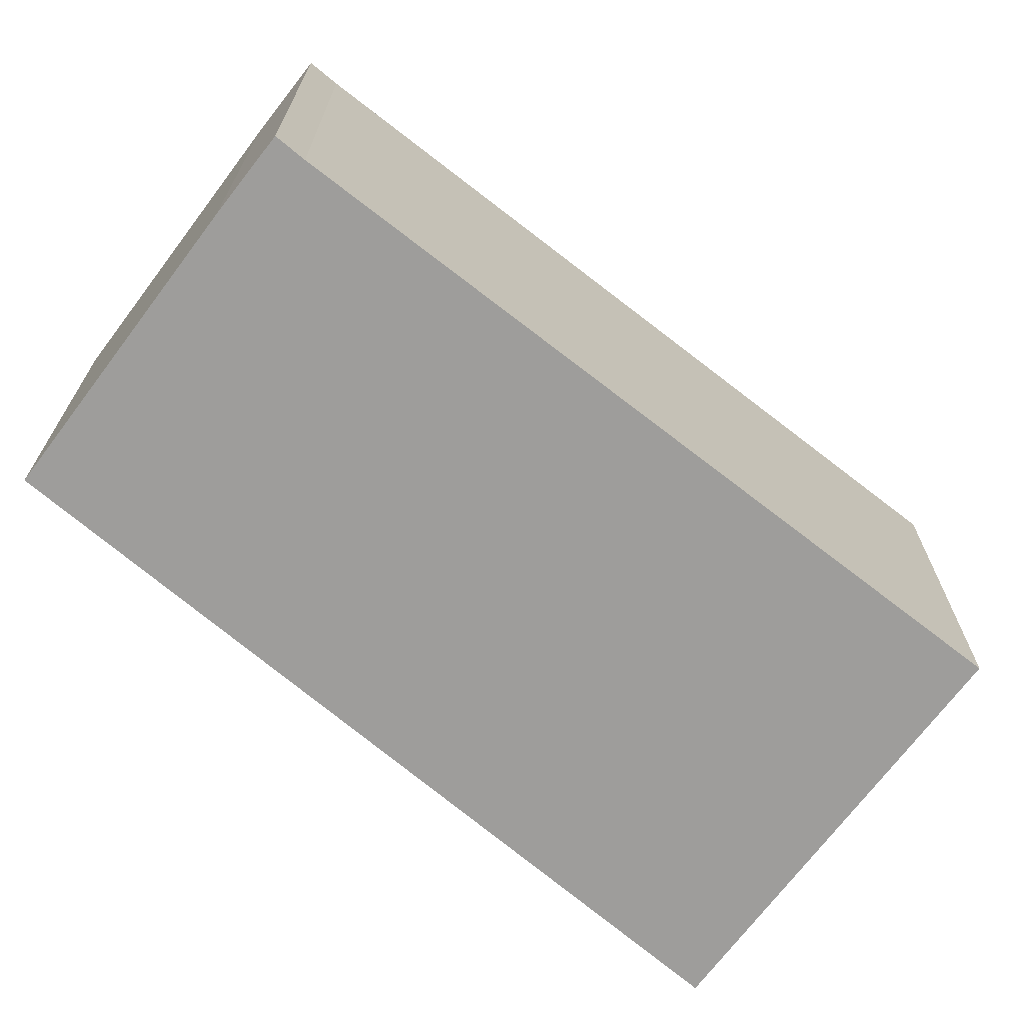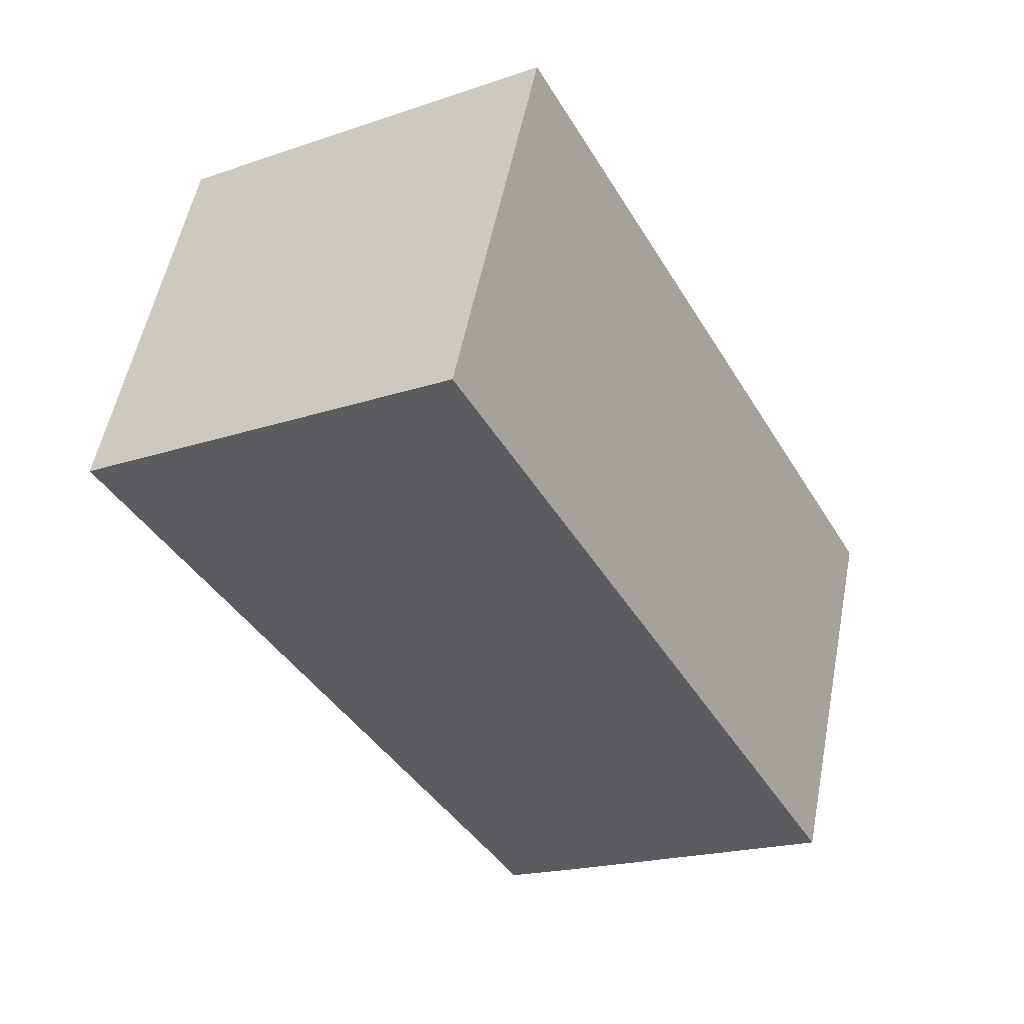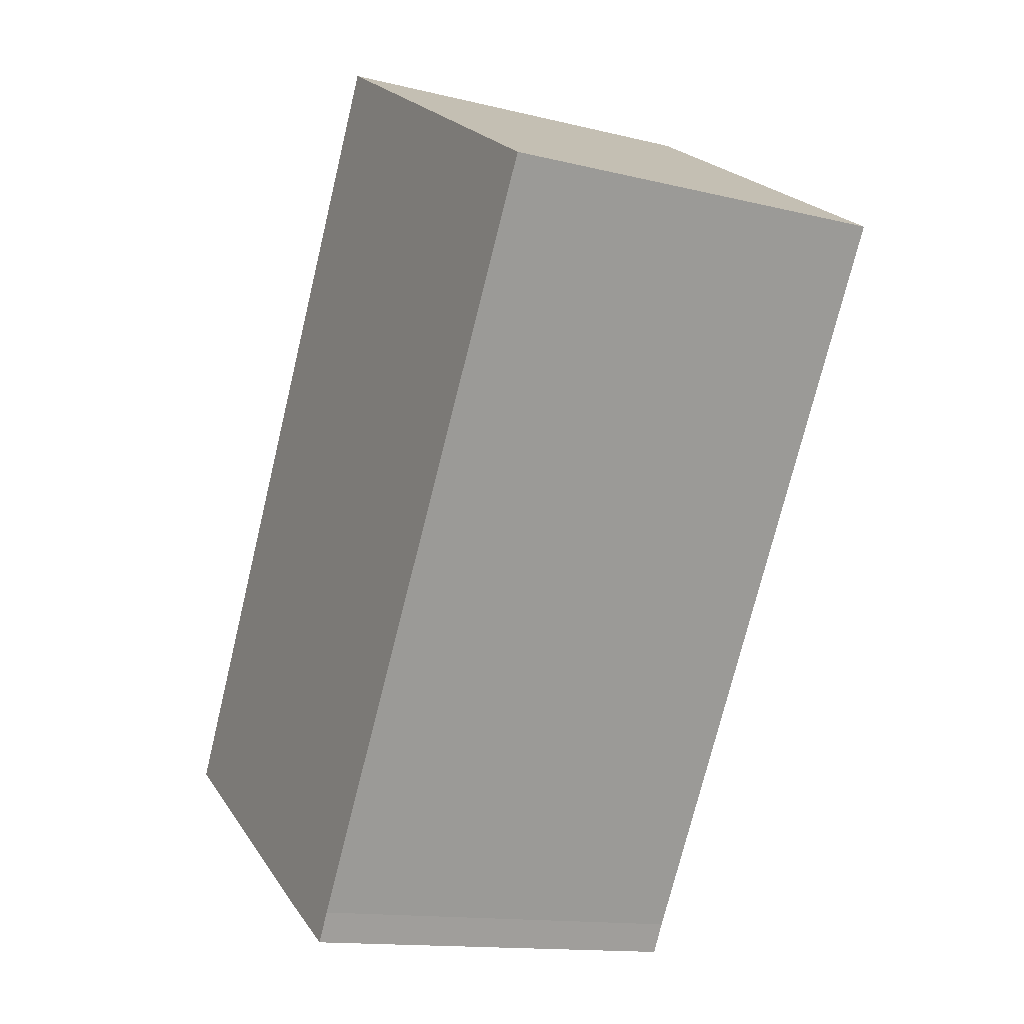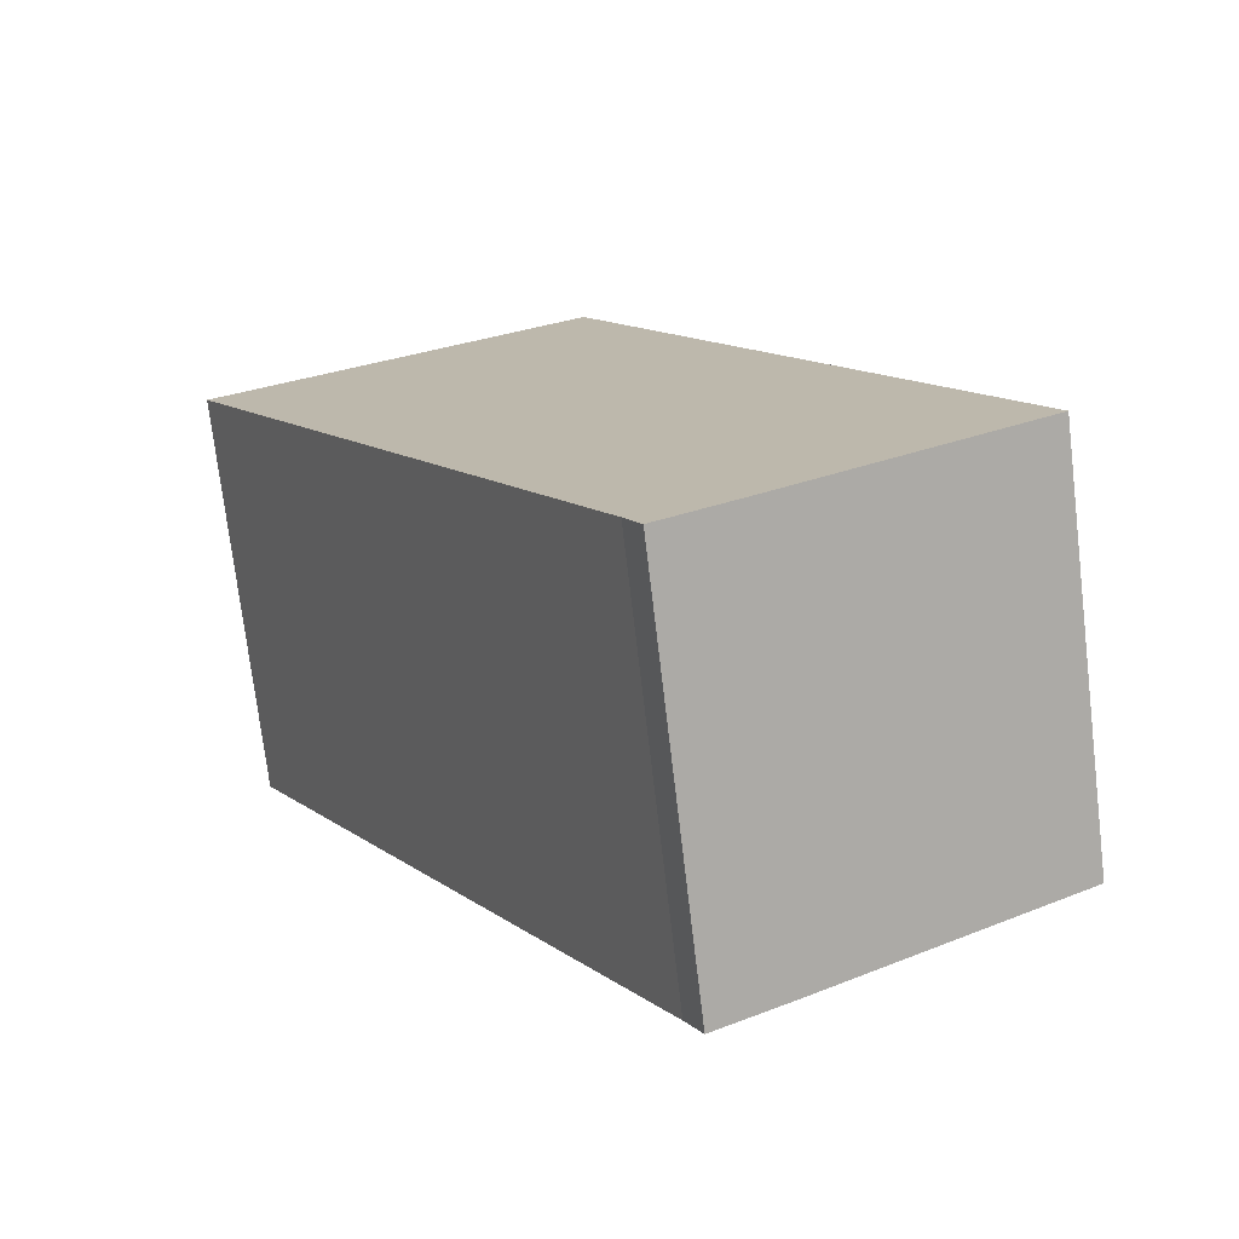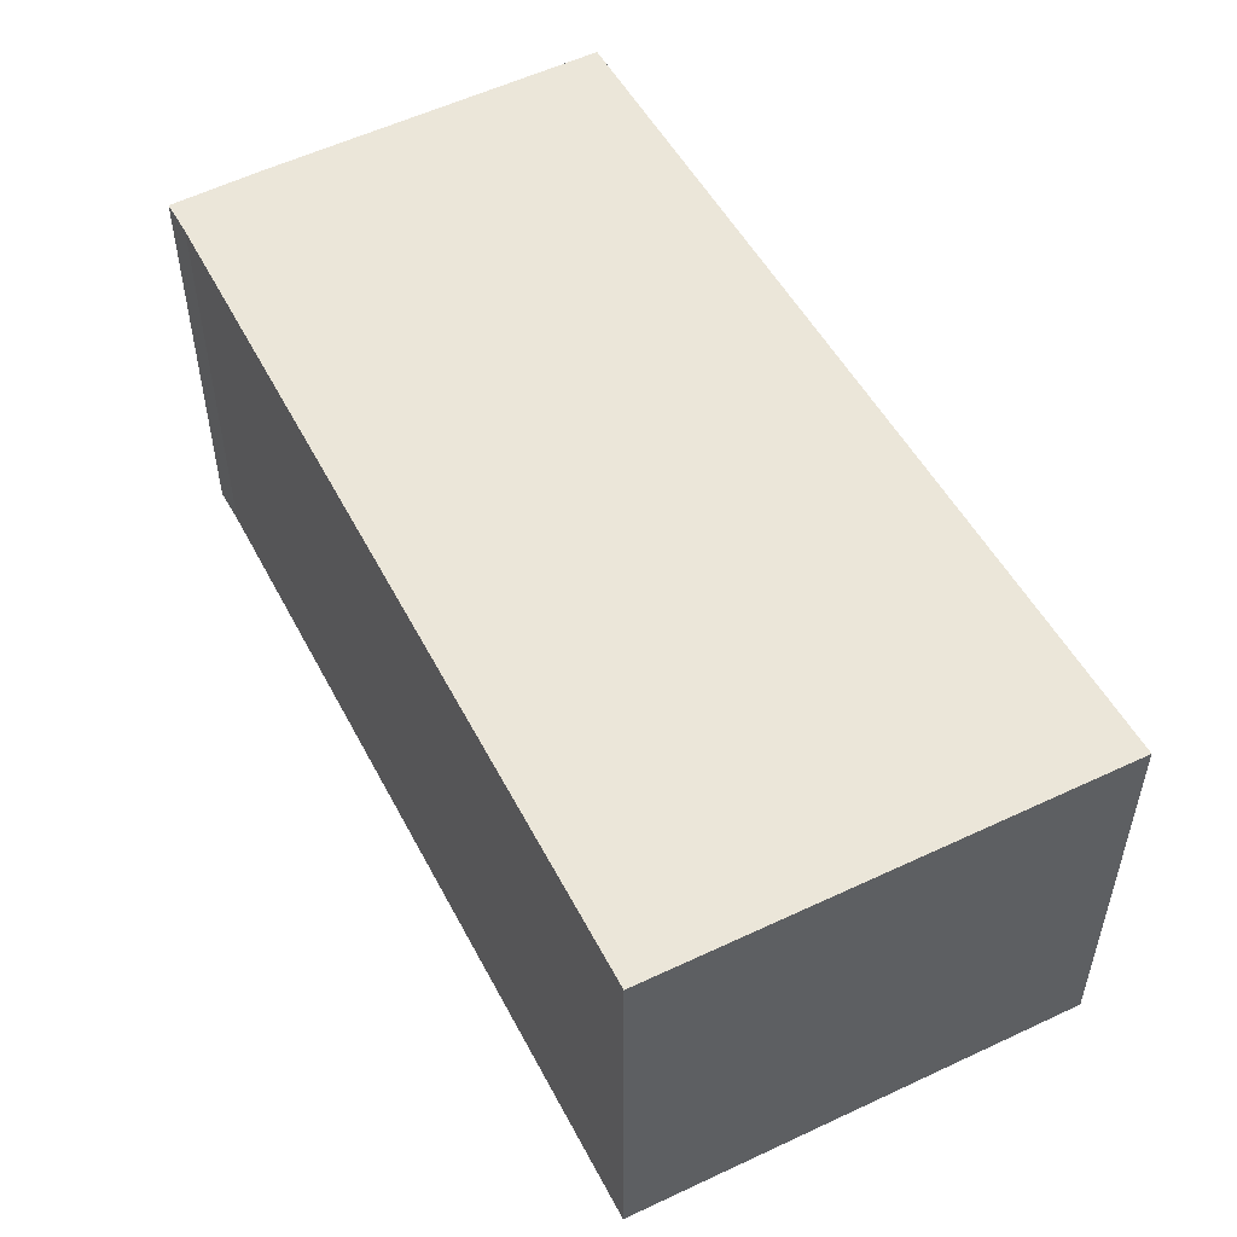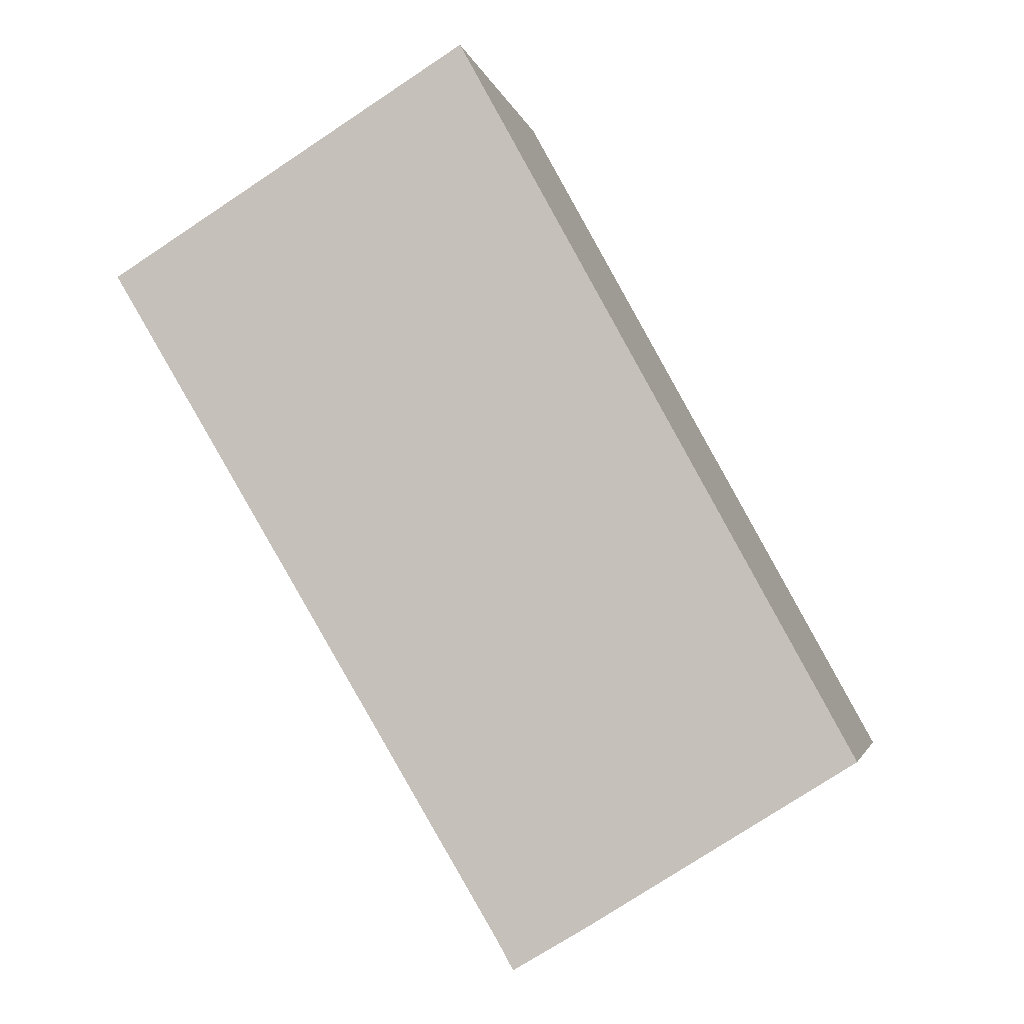
<metadata>
{"format":"obj","ext":"obj","renderer":"f3d","projection":"perspective","resolution":1024,"background":"white","views":[{"elev":-70.5,"azim":-158.8,"up":"+Y"},{"elev":54.1,"azim":11.0,"up":"+Z"},{"elev":-14.0,"azim":-118.5,"up":"+Z"},{"elev":-74.1,"azim":6.8,"up":"+Z"},{"elev":55.6,"azim":-58.3,"up":"+Y"},{"elev":-3.1,"azim":11.3,"up":"+Z"}]}
</metadata>
<code>
v  2.805 3.07 1.737
v  3.105 3.07 -5.18
v  0 3.07 1.88e-16
v  5.825 3.07 -3.799
v  3.228 3.07 -5.402
v  3.814 3.07 -5.052
v  3.228 3.308e-16 -5.402
v  3.105 3.172e-16 -5.18
v  0 0 0
v  2.805 -1.064e-16 1.737
v  5.825 2.326e-16 -3.799
v  3.814 3.093e-16 -5.052
g defaultobject
f 1 2 3
f 2 1 4
f 2 4 5
f 5 4 6
f 7 2 5
f 2 7 8
f 8 3 2
f 3 8 9
f 9 1 3
f 1 9 10
f 10 4 1
f 4 10 11
f 12 5 6
f 5 12 7
f 11 6 4
f 6 11 12
f 8 10 9
f 10 8 7
f 10 7 12
f 10 12 11

</code>
